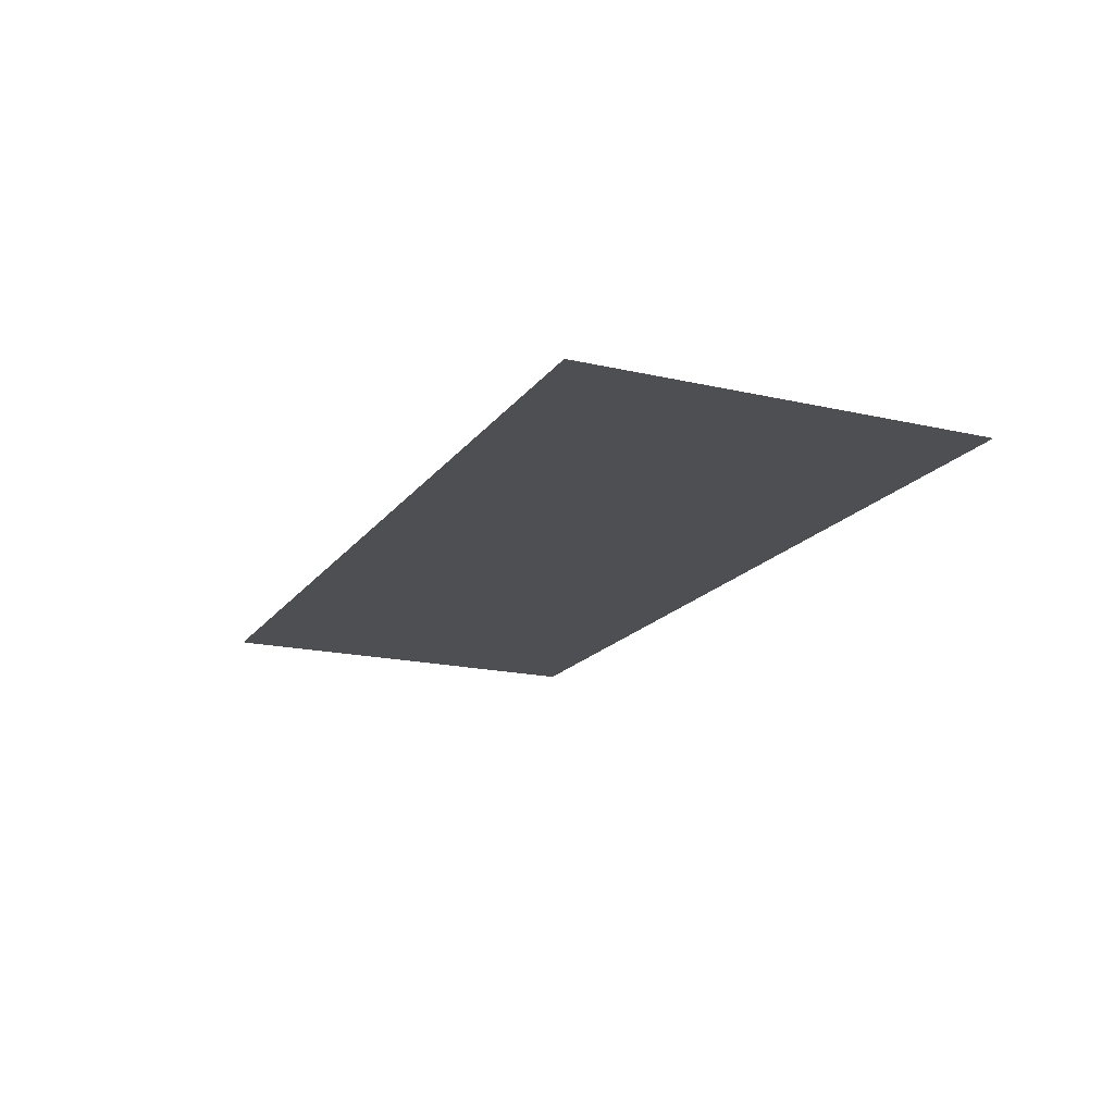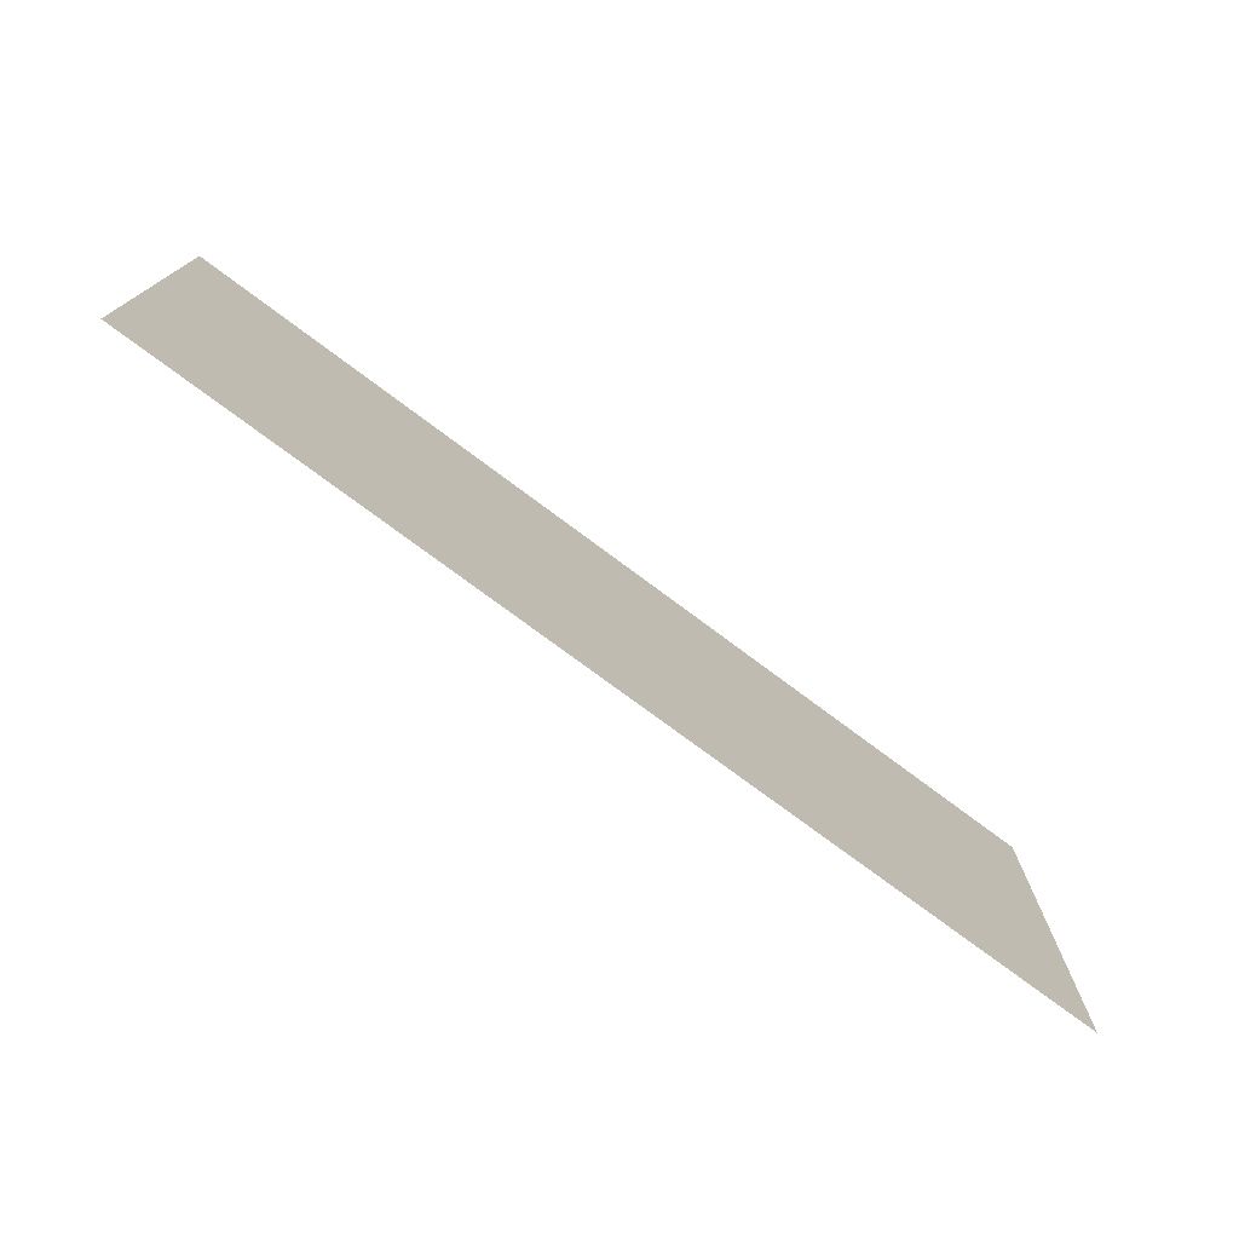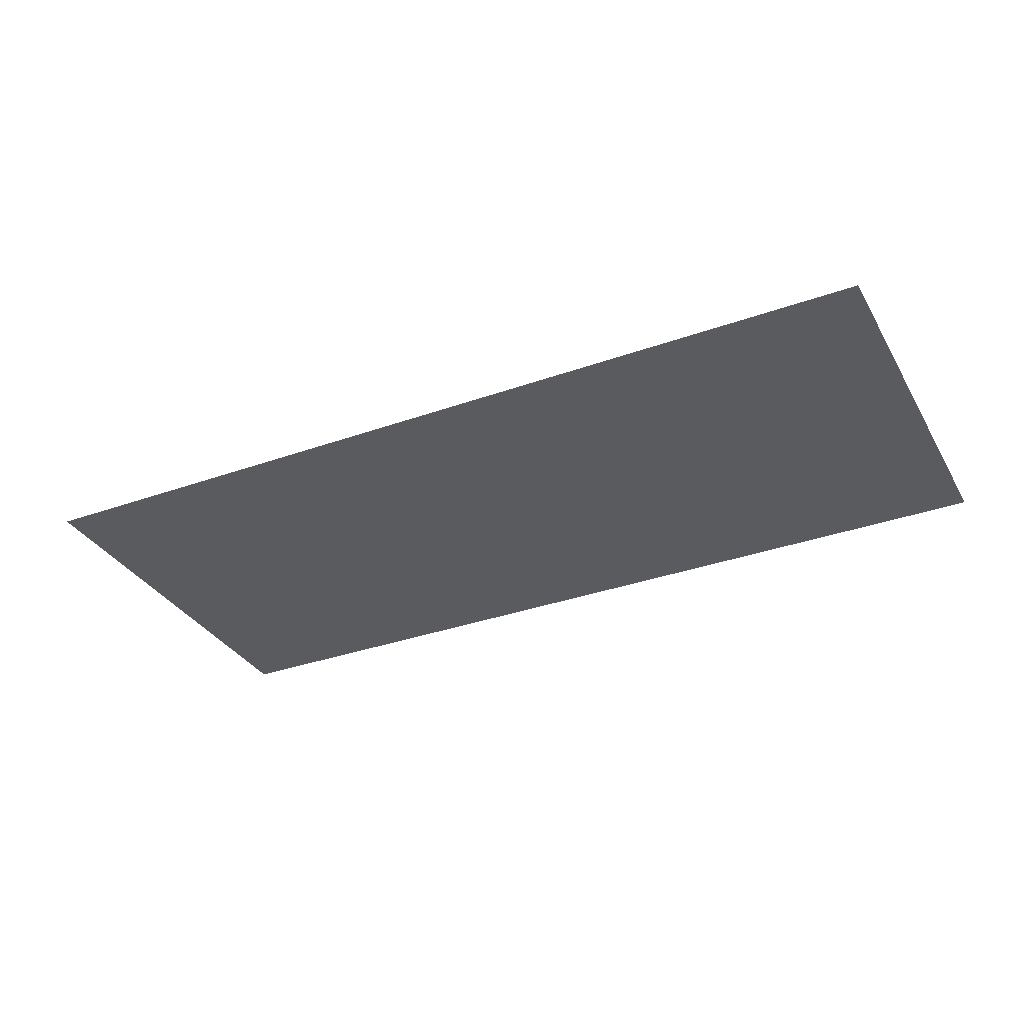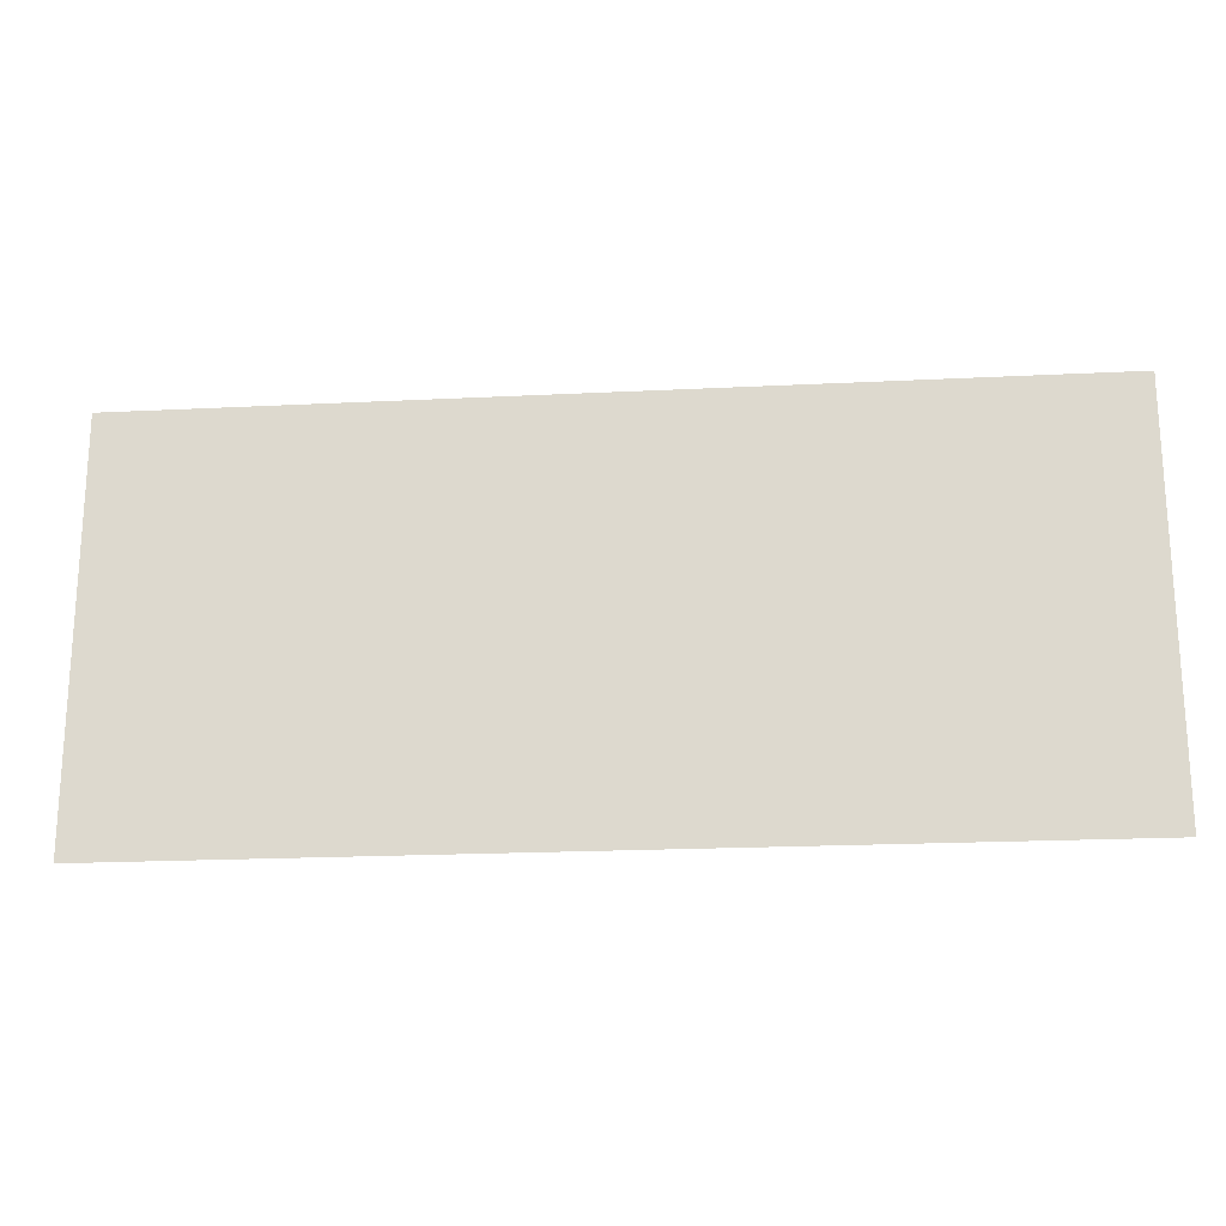
<metadata>
{"format":"obj","ext":"obj","renderer":"f3d","projection":"perspective","resolution":1024,"background":"white","views":[{"elev":-17.8,"azim":65.5,"up":"+Y"},{"elev":-75.0,"azim":-36.8,"up":"+Z"},{"elev":-33.4,"azim":-153.9,"up":"+Y"},{"elev":-20.4,"azim":-174.8,"up":"+Z"}]}
</metadata>
<code>
v -0.4 -0.0125 0.00064
v -0.2925 -0.0125 -0.1173
v -0.2945 -0.0125 0.00064
v -0.4 -0.0125 0.00064
v -0.4 -0.0125 -0.353
v -0.2902 -0.0125 -0.2352
v -0.2925 -0.0125 -0.1173
v -0.4 -0.0125 -0.353
v -0.2877 -0.0125 -0.353
v -0.2902 -0.0125 -0.2352
v -0.2425 -0.0125 -0.1173
v -0.1895 -0.0125 -0.1173
v -0.1907 -0.0125 0.00064
v -0.2445 -0.0125 0.00064
v -0.2425 -0.0125 -0.1173
v -0.2402 -0.0125 -0.2352
v -0.1881 -0.0125 -0.2351
v -0.1895 -0.0125 -0.1173
v -0.2402 -0.0125 -0.2352
v -0.2377 -0.0125 -0.353
v -0.2274 -0.0125 -0.353
v -0.2274 -0.0125 -0.3237
v -0.2402 -0.0125 -0.2352
v -0.2274 -0.0125 -0.3237
v -0.1974 -0.0125 -0.3237
v -0.1881 -0.0125 -0.2351
v -0.1881 -0.0125 -0.2351
v -0.1974 -0.0125 -0.3237
v -0.1974 -0.0125 -0.353
v -0.1866 -0.0125 -0.353
v -0.1545 -0.0125 -0.1173
v -0.1055 -0.0125 -0.1173
v -0.1063 -0.0125 0.00064
v -0.1557 -0.0125 0.00064
v -0.1545 -0.0125 -0.1173
v -0.1531 -0.0125 -0.2351
v -0.1046 -0.0125 -0.2351
v -0.1055 -0.0125 -0.1173
v -0.1531 -0.0125 -0.2351
v -0.1516 -0.0125 -0.353
v -0.1427 -0.0125 -0.353
v -0.1427 -0.0125 -0.3237
v -0.1531 -0.0125 -0.2351
v -0.1427 -0.0125 -0.3237
v -0.1127 -0.0125 -0.3237
v -0.1046 -0.0125 -0.2351
v -0.1046 -0.0125 -0.2351
v -0.1127 -0.0125 -0.3237
v -0.1127 -0.0125 -0.353
v -0.1036 -0.0125 -0.353
v -0.0281 -0.0125 -0.3237
v -0.07049 -0.0125 -0.1173
v -0.06957 -0.0125 -0.2351
v -0.0581 -0.0125 -0.3237
v -0.0281 -0.0125 -0.3237
v -0.0175 -0.0125 0.00064
v -0.07132 -0.0125 0.00064
v -0.07049 -0.0125 -0.1173
v -0.0281 -0.0125 -0.3237
v -0.0281 -0.0125 -0.353
v -0.0175 -0.0125 -0.353
v -0.0175 -0.0125 0.00064
v -0.06957 -0.0125 -0.2351
v -0.06857 -0.0125 -0.353
v -0.0581 -0.0125 -0.353
v -0.0581 -0.0125 -0.3237
v 0.0281 -0.0125 -0.3237
v 0.0175 -0.0125 0.00064
v 0.0175 -0.0125 -0.353
v 0.0281 -0.0125 -0.353
v 0.0281 -0.0125 -0.3237
v 0.07049 -0.0125 -0.1173
v 0.07132 -0.0125 0.00064
v 0.0175 -0.0125 0.00064
v 0.0281 -0.0125 -0.3237
v 0.0581 -0.0125 -0.3237
v 0.06957 -0.0125 -0.2351
v 0.07049 -0.0125 -0.1173
v 0.06957 -0.0125 -0.2351
v 0.0581 -0.0125 -0.3237
v 0.0581 -0.0125 -0.353
v 0.06857 -0.0125 -0.353
v 0.1545 -0.0125 -0.1173
v 0.1557 -0.0125 0.00064
v 0.1063 -0.0125 0.00064
v 0.1055 -0.0125 -0.1173
v 0.1545 -0.0125 -0.1173
v 0.1055 -0.0125 -0.1173
v 0.1046 -0.0125 -0.2351
v 0.1531 -0.0125 -0.2351
v 0.1046 -0.0125 -0.2351
v 0.1036 -0.0125 -0.353
v 0.1127 -0.0125 -0.353
v 0.1127 -0.0125 -0.3237
v 0.1531 -0.0125 -0.2351
v 0.1046 -0.0125 -0.2351
v 0.1127 -0.0125 -0.3237
v 0.1427 -0.0125 -0.3237
v 0.1531 -0.0125 -0.2351
v 0.1427 -0.0125 -0.3237
v 0.1427 -0.0125 -0.353
v 0.1516 -0.0125 -0.353
v 0.2425 -0.0125 -0.1173
v 0.2445 -0.0125 0.00064
v 0.1907 -0.0125 0.00064
v 0.1895 -0.0125 -0.1173
v 0.2425 -0.0125 -0.1173
v 0.1895 -0.0125 -0.1173
v 0.1881 -0.0125 -0.2351
v 0.2402 -0.0125 -0.2352
v 0.1881 -0.0125 -0.2351
v 0.1866 -0.0125 -0.353
v 0.1974 -0.0125 -0.353
v 0.1974 -0.0125 -0.3237
v 0.2402 -0.0125 -0.2352
v 0.1881 -0.0125 -0.2351
v 0.1974 -0.0125 -0.3237
v 0.2274 -0.0125 -0.3237
v 0.2402 -0.0125 -0.2352
v 0.2274 -0.0125 -0.3237
v 0.2274 -0.0125 -0.353
v 0.2377 -0.0125 -0.353
v 0.4 -0.0125 0.00064
v 0.2945 -0.0125 0.00064
v 0.2925 -0.0125 -0.1173
v 0.4 -0.0125 0.00064
v 0.2925 -0.0125 -0.1173
v 0.2902 -0.0125 -0.2352
v 0.4 -0.0125 -0.353
v 0.4 -0.0125 -0.353
v 0.2902 -0.0125 -0.2352
v 0.2877 -0.0125 -0.353
v -0.2925 -0.0125 -0.1173
v -0.2425 -0.0125 -0.1173
v -0.2445 -0.0125 0.00064
v -0.2945 -0.0125 0.00064
v -0.2925 -0.0125 -0.1173
v -0.2902 -0.0125 -0.2352
v -0.2402 -0.0125 -0.2352
v -0.2425 -0.0125 -0.1173
v -0.2877 -0.0125 -0.353
v -0.2377 -0.0125 -0.353
v -0.2402 -0.0125 -0.2352
v -0.2902 -0.0125 -0.2352
v -0.1895 -0.0125 -0.1173
v -0.1545 -0.0125 -0.1173
v -0.1557 -0.0125 0.00064
v -0.1907 -0.0125 0.00064
v -0.1895 -0.0125 -0.1173
v -0.1881 -0.0125 -0.2351
v -0.1531 -0.0125 -0.2351
v -0.1545 -0.0125 -0.1173
v -0.1866 -0.0125 -0.353
v -0.1516 -0.0125 -0.353
v -0.1531 -0.0125 -0.2351
v -0.1881 -0.0125 -0.2351
v -0.1055 -0.0125 -0.1173
v -0.07049 -0.0125 -0.1173
v -0.07132 -0.0125 0.00064
v -0.1063 -0.0125 0.00064
v -0.1055 -0.0125 -0.1173
v -0.1046 -0.0125 -0.2351
v -0.06957 -0.0125 -0.2351
v -0.07049 -0.0125 -0.1173
v -0.1036 -0.0125 -0.353
v -0.06857 -0.0125 -0.353
v -0.06957 -0.0125 -0.2351
v -0.1046 -0.0125 -0.2351
v -0.0175 -0.0125 -0.353
v 0.0175 -0.0125 -0.353
v 0.0175 -0.0125 0.00064
v -0.0175 -0.0125 0.00064
v 0.1055 -0.0125 -0.1173
v 0.1063 -0.0125 0.00064
v 0.07132 -0.0125 0.00064
v 0.07049 -0.0125 -0.1173
v 0.1055 -0.0125 -0.1173
v 0.07049 -0.0125 -0.1173
v 0.06957 -0.0125 -0.2351
v 0.1046 -0.0125 -0.2351
v 0.1036 -0.0125 -0.353
v 0.1046 -0.0125 -0.2351
v 0.06957 -0.0125 -0.2351
v 0.06857 -0.0125 -0.353
v 0.1895 -0.0125 -0.1173
v 0.1907 -0.0125 0.00064
v 0.1557 -0.0125 0.00064
v 0.1545 -0.0125 -0.1173
v 0.1895 -0.0125 -0.1173
v 0.1545 -0.0125 -0.1173
v 0.1531 -0.0125 -0.2351
v 0.1881 -0.0125 -0.2351
v 0.1866 -0.0125 -0.353
v 0.1881 -0.0125 -0.2351
v 0.1531 -0.0125 -0.2351
v 0.1516 -0.0125 -0.353
v 0.2925 -0.0125 -0.1173
v 0.2945 -0.0125 0.00064
v 0.2445 -0.0125 0.00064
v 0.2425 -0.0125 -0.1173
v 0.2925 -0.0125 -0.1173
v 0.2425 -0.0125 -0.1173
v 0.2402 -0.0125 -0.2352
v 0.2902 -0.0125 -0.2352
v 0.2877 -0.0125 -0.353
v 0.2902 -0.0125 -0.2352
v 0.2402 -0.0125 -0.2352
v 0.2377 -0.0125 -0.353
v -0.2274 -0.0125 -0.3237
v -0.2274 -0.0125 -0.353
v -0.1974 -0.0125 -0.353
v -0.1974 -0.0125 -0.3237
v -0.1427 -0.0125 -0.3237
v -0.1427 -0.0125 -0.353
v -0.1127 -0.0125 -0.353
v -0.1127 -0.0125 -0.3237
v -0.0581 -0.0125 -0.3237
v -0.0581 -0.0125 -0.353
v -0.0281 -0.0125 -0.353
v -0.0281 -0.0125 -0.3237
v 0.0581 -0.0125 -0.3237
v 0.0281 -0.0125 -0.3237
v 0.0281 -0.0125 -0.353
v 0.0581 -0.0125 -0.353
v 0.1427 -0.0125 -0.3237
v 0.1127 -0.0125 -0.3237
v 0.1127 -0.0125 -0.353
v 0.1427 -0.0125 -0.353
v 0.2274 -0.0125 -0.3237
v 0.1974 -0.0125 -0.3237
v 0.1974 -0.0125 -0.353
v 0.2274 -0.0125 -0.353
g mesh7309851
f 1 2 3
f 4 5 6
f 6 7 4
f 8 9 10
f 11 12 13
f 13 14 11
f 15 16 17
f 17 18 15
f 19 20 21
f 21 22 19
f 23 24 25
f 25 26 23
f 27 28 29
f 29 30 27
f 31 32 33
f 33 34 31
f 35 36 37
f 37 38 35
f 39 40 41
f 41 42 39
f 43 44 45
f 45 46 43
f 47 48 49
f 49 50 47
f 51 52 53
f 53 54 51
f 55 56 57
f 57 58 55
f 59 60 61
f 61 62 59
f 63 64 65
f 65 66 63
f 67 68 69
f 69 70 67
f 71 72 73
f 73 74 71
f 75 76 77
f 77 78 75
f 79 80 81
f 81 82 79
f 83 84 85
f 85 86 83
f 87 88 89
f 89 90 87
f 91 92 93
f 93 94 91
f 95 96 97
f 97 98 95
f 99 100 101
f 101 102 99
f 103 104 105
f 105 106 103
f 107 108 109
f 109 110 107
f 111 112 113
f 113 114 111
f 115 116 117
f 117 118 115
f 119 120 121
f 121 122 119
f 123 124 125
f 126 127 128
f 128 129 126
f 130 131 132
f 133 134 135
f 135 136 133
f 137 138 139
f 139 140 137
f 141 142 143
f 143 144 141
f 145 146 147
f 147 148 145
f 149 150 151
f 151 152 149
f 153 154 155
f 155 156 153
f 157 158 159
f 159 160 157
f 161 162 163
f 163 164 161
f 165 166 167
f 167 168 165
f 169 170 171
f 171 172 169
f 173 174 175
f 175 176 173
f 177 178 179
f 179 180 177
f 181 182 183
f 183 184 181
f 185 186 187
f 187 188 185
f 189 190 191
f 191 192 189
f 193 194 195
f 195 196 193
f 197 198 199
f 199 200 197
f 201 202 203
f 203 204 201
f 205 206 207
f 207 208 205
f 209 210 211
f 211 212 209
f 213 214 215
f 215 216 213
f 217 218 219
f 219 220 217
f 221 222 223
f 223 224 221
f 225 226 227
f 227 228 225
f 229 230 231
f 231 232 229

</code>
